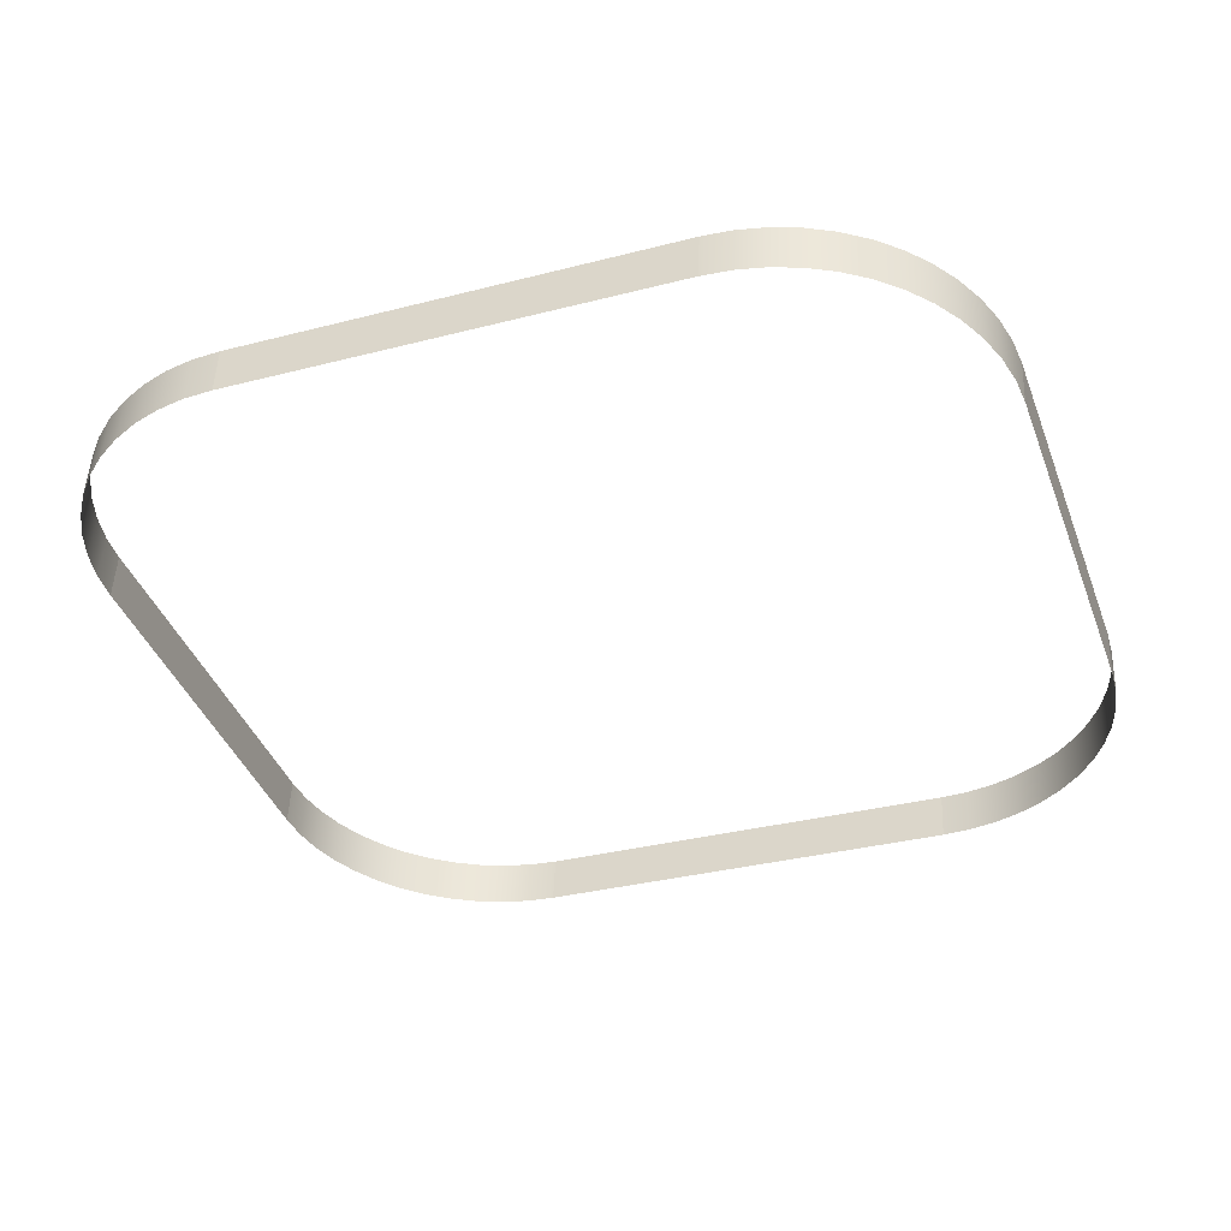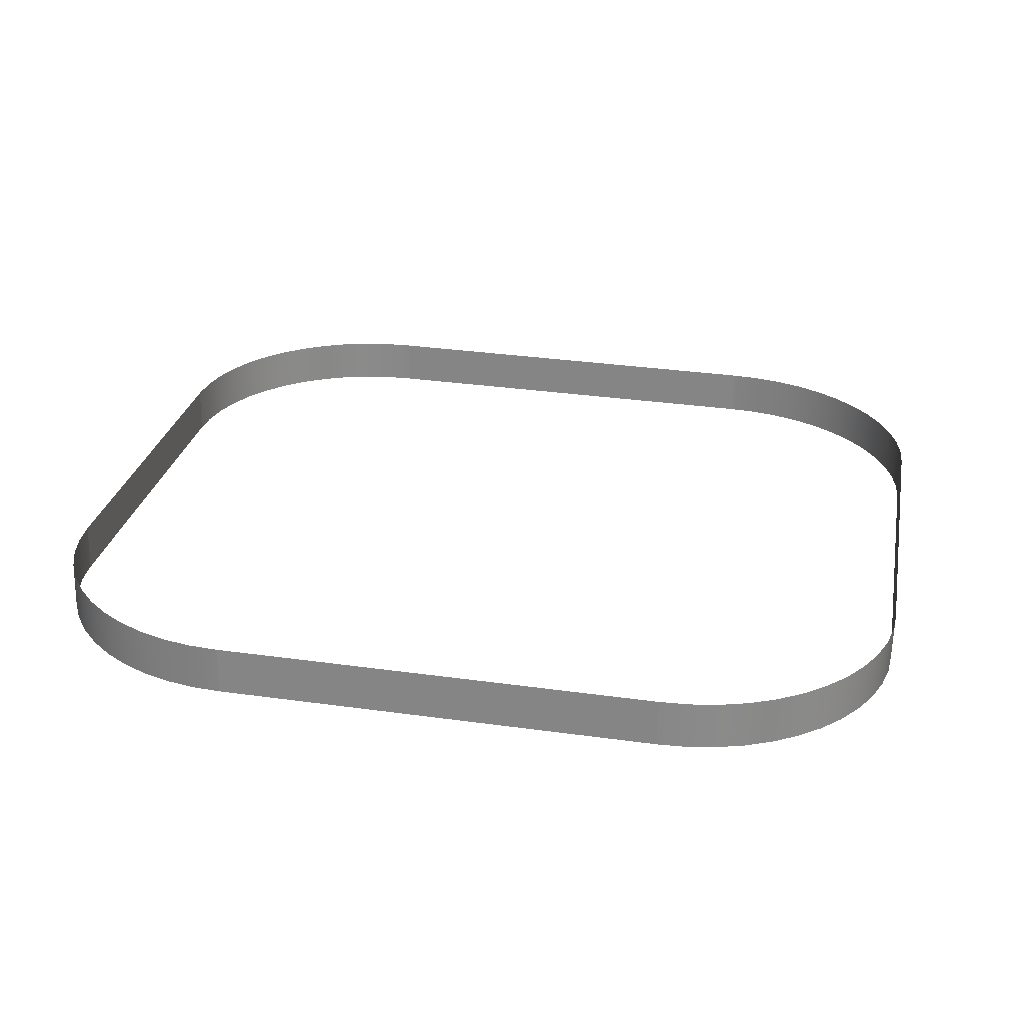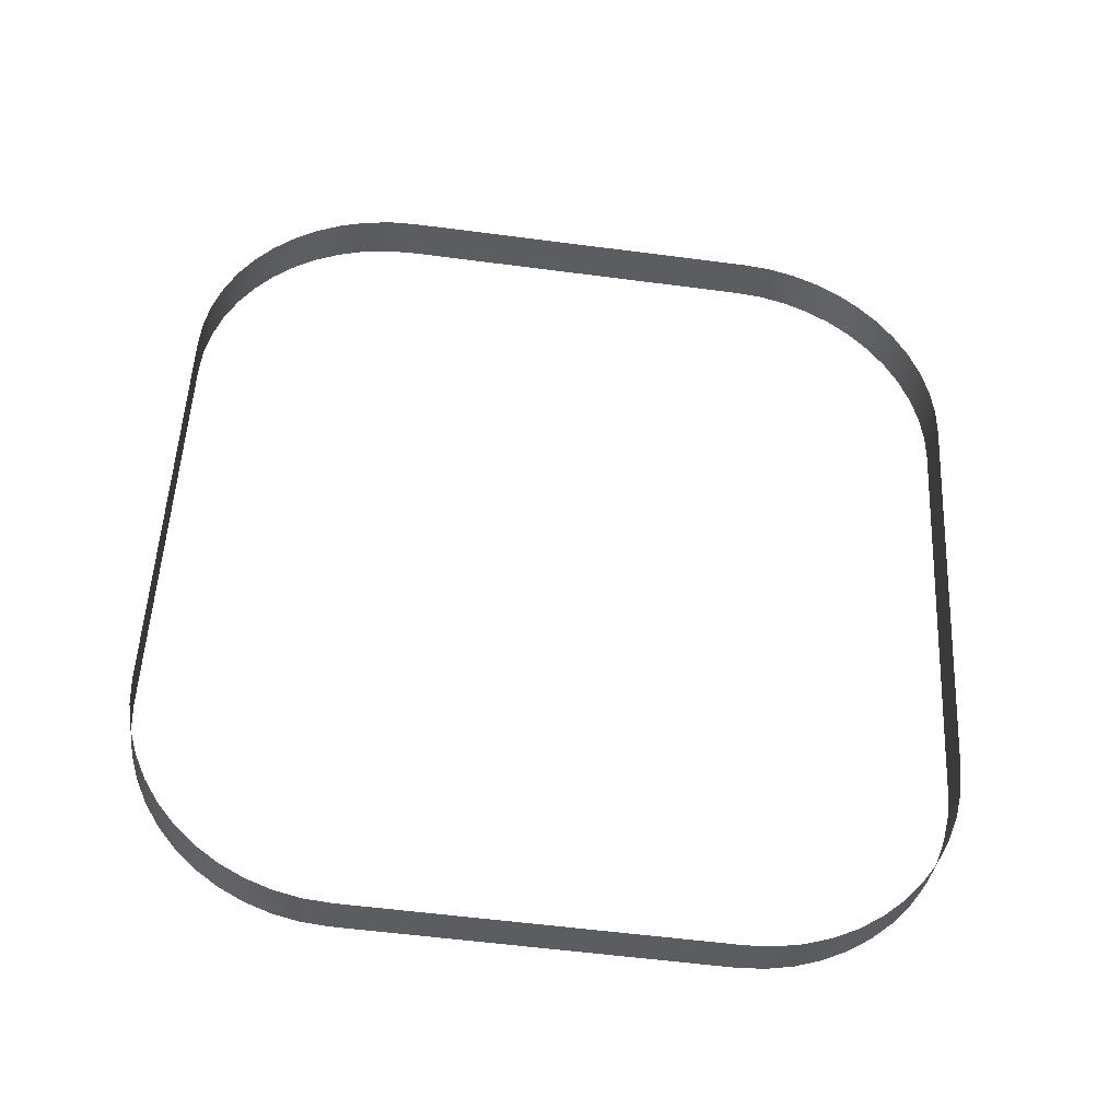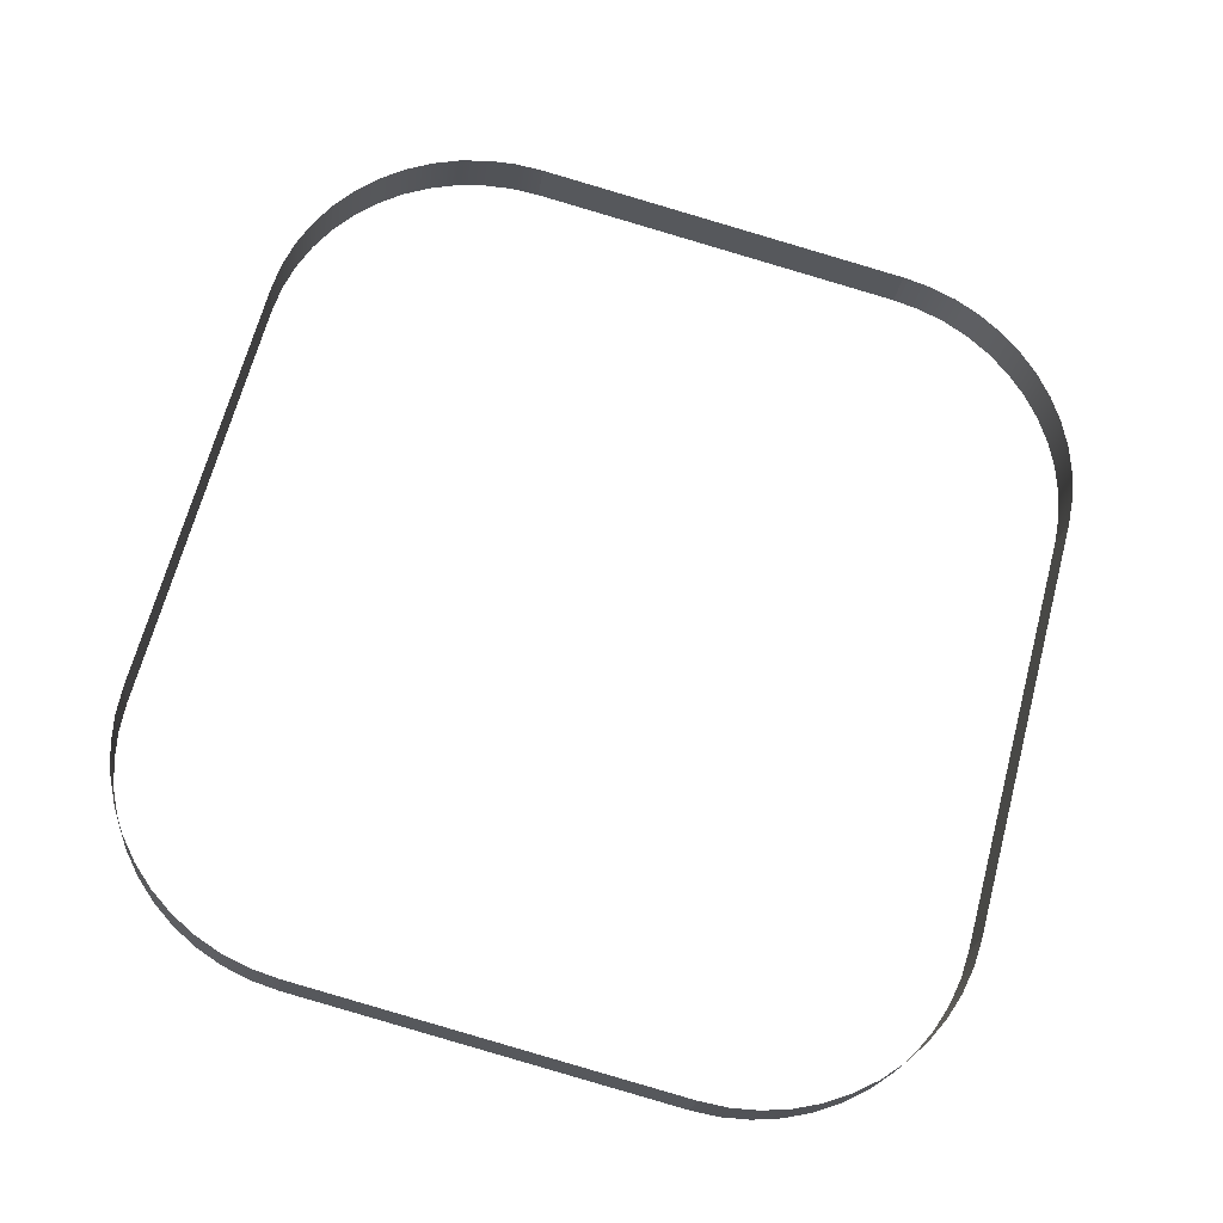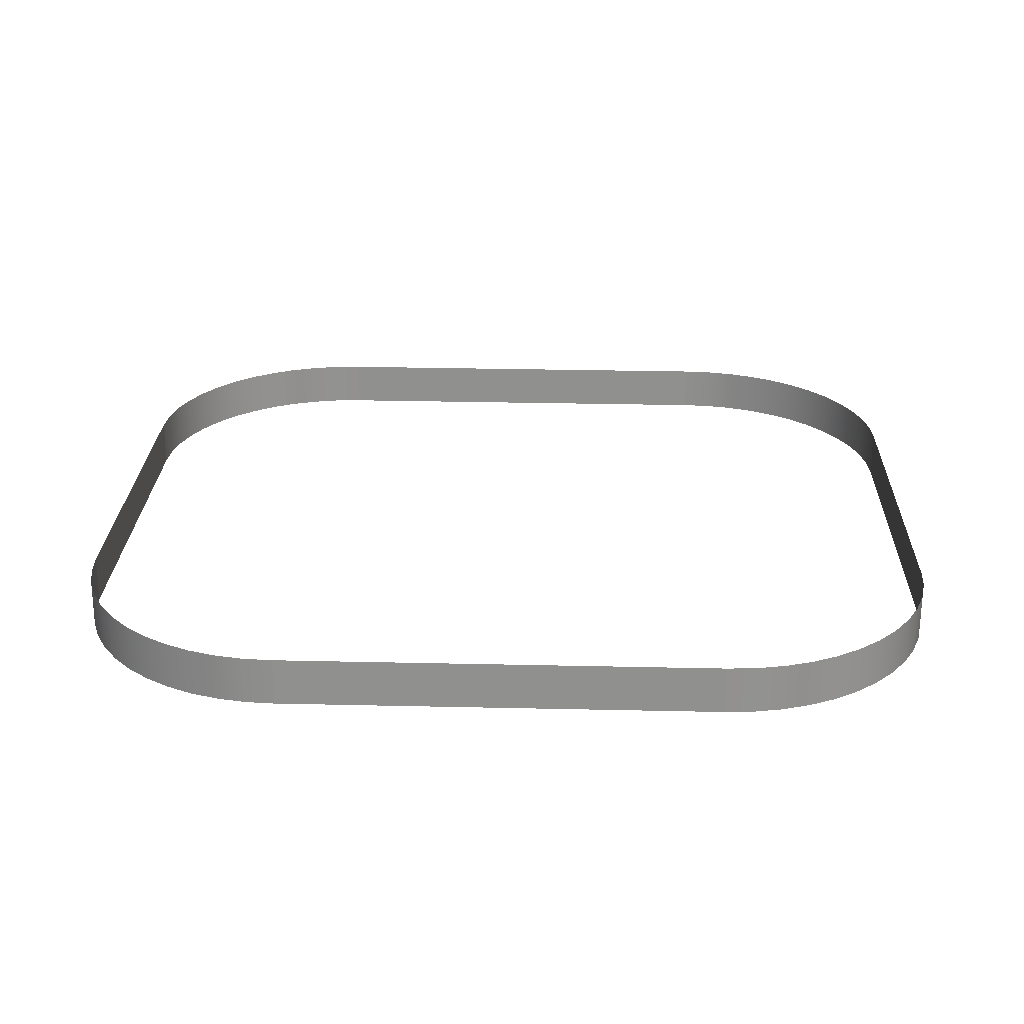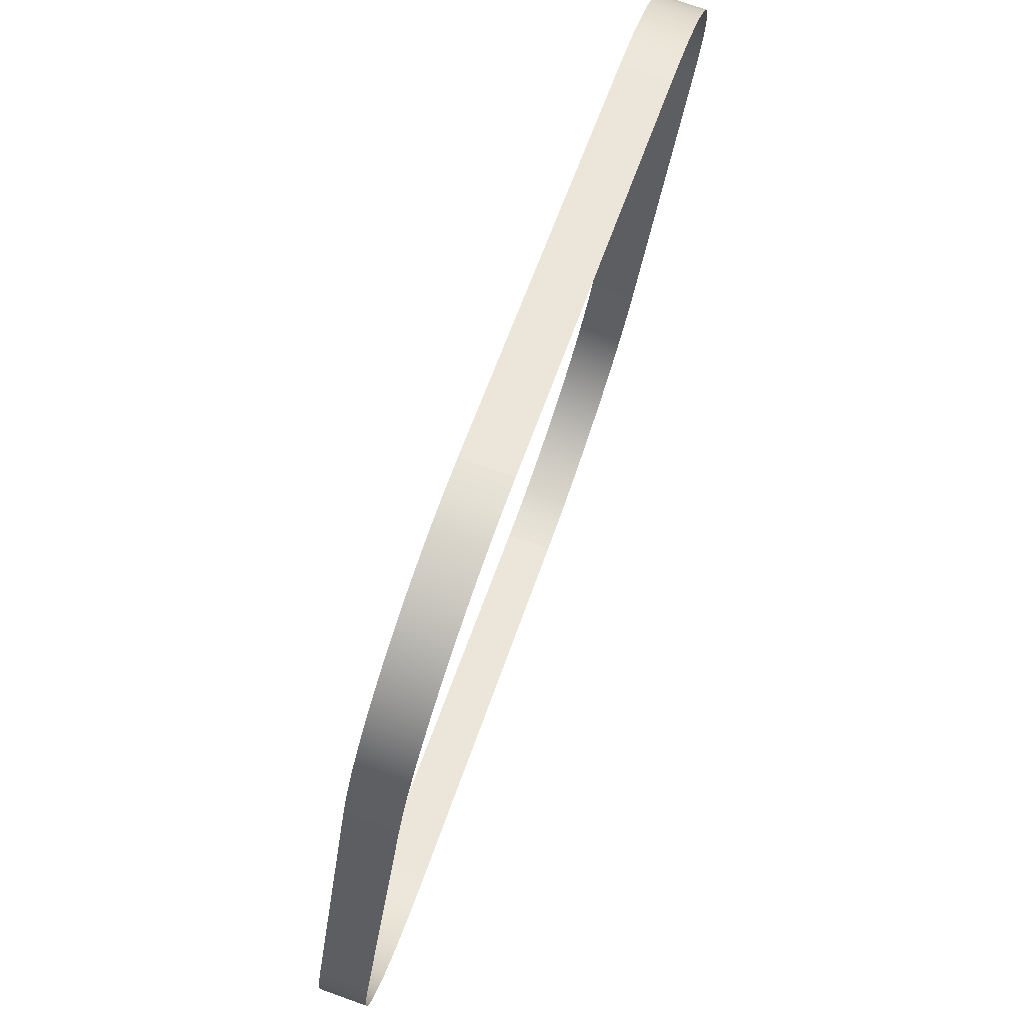
<metadata>
{"format":"obj","ext":"obj","renderer":"f3d","projection":"perspective","resolution":1024,"background":"white","views":[{"elev":-32.8,"azim":-160.2,"up":"+Y"},{"elev":33.6,"azim":-169.3,"up":"+Y"},{"elev":53.6,"azim":-87.2,"up":"+Y"},{"elev":66.5,"azim":-75.2,"up":"+Y"},{"elev":31.3,"azim":-178.2,"up":"+Y"},{"elev":57.0,"azim":-71.8,"up":"+Z"}]}
</metadata>
<code>
o #ID4188
v 0.02069 0.004481 0.09677
v -0.007653 0.001411 0.09638
v 0.02069 0.001411 0.09638
v -0.007653 0.004481 0.09677
v -0.007653 0.004481 0.09677
v -0.009502 0.001427 0.09626
v -0.007653 0.001411 0.09638
v -0.009502 0.004497 0.09665
v 0.02253 0.001427 0.09626
v 0.02069 0.004481 0.09677
v 0.02069 0.001411 0.09638
v 0.02253 0.004497 0.09665
v -0.01132 0.001471 0.09591
v -0.01132 0.004542 0.09629
v 0.02435 0.001471 0.09591
v 0.02435 0.004542 0.09629
v -0.01307 0.001546 0.09531
v -0.01307 0.004616 0.0957
v 0.02611 0.001546 0.09531
v 0.02611 0.004616 0.0957
v -0.01474 0.001648 0.0945
v -0.01474 0.004718 0.09488
v 0.02777 0.001648 0.0945
v 0.02777 0.004718 0.09488
v -0.01628 0.001776 0.09348
v -0.01628 0.004846 0.09386
v 0.02931 0.001776 0.09348
v 0.02931 0.004846 0.09386
v -0.01767 0.001928 0.09227
v -0.01767 0.004998 0.09265
v 0.0307 0.001928 0.09227
v 0.0307 0.004998 0.09265
v -0.01889 0.005171 0.09127
v -0.01889 0.002101 0.09088
v 0.03193 0.005171 0.09127
v 0.03193 0.002101 0.09088
v -0.01992 0.005363 0.08974
v -0.01992 0.002293 0.08935
v 0.03296 0.005363 0.08974
v 0.03296 0.002293 0.08935
v -0.02074 0.00557 0.08809
v -0.02074 0.0025 0.08771
v 0.03378 0.00557 0.08809
v 0.03378 0.0025 0.08771
v -0.02134 0.005788 0.08635
v -0.02134 0.002718 0.08596
v 0.03437 0.005788 0.08635
v 0.03437 0.002718 0.08596
v -0.0217 0.006014 0.08454
v -0.0217 0.002944 0.08416
v 0.03473 0.006014 0.08454
v 0.03473 0.002944 0.08416
v -0.02182 0.006244 0.08271
v -0.02182 0.003174 0.08232
v 0.03485 0.006244 0.08271
v 0.03485 0.003174 0.08232
v -0.02182 0.009353 0.05792
v -0.02182 0.003174 0.08232
v -0.02182 0.006244 0.08271
v -0.02182 0.006283 0.05754
v 0.03485 0.003174 0.08232
v 0.03485 0.009353 0.05792
v 0.03485 0.006244 0.08271
v 0.03485 0.006283 0.05754
v -0.0217 0.009583 0.05609
v -0.02182 0.006283 0.05754
v -0.02182 0.009353 0.05792
v -0.0217 0.006513 0.0557
v 0.03485 0.006283 0.05754
v 0.03473 0.009583 0.05609
v 0.03485 0.009353 0.05792
v 0.03473 0.006513 0.0557
v -0.02134 0.009809 0.05428
v -0.02134 0.006739 0.0539
v 0.03437 0.009809 0.05428
v 0.03437 0.006739 0.0539
v -0.02074 0.01003 0.05254
v -0.02074 0.006957 0.05216
v 0.03378 0.01003 0.05254
v 0.03378 0.006957 0.05216
v -0.01992 0.01023 0.05089
v -0.01992 0.007164 0.05051
v 0.03296 0.01023 0.05089
v 0.03296 0.007164 0.05051
v -0.01889 0.01043 0.04936
v -0.01889 0.007356 0.04898
v 0.03193 0.01043 0.04936
v 0.03193 0.007356 0.04898
v -0.01767 0.0106 0.04798
v -0.01767 0.007529 0.0476
v 0.0307 0.0106 0.04798
v 0.0307 0.007529 0.0476
v -0.01628 0.007682 0.04638
v -0.01628 0.01075 0.04677
v 0.02931 0.007682 0.04638
v 0.02931 0.01075 0.04677
v -0.01474 0.00781 0.04536
v -0.01474 0.01088 0.04575
v 0.02777 0.00781 0.04536
v 0.02777 0.01088 0.04575
v -0.01307 0.007912 0.04455
v -0.01307 0.01098 0.04493
v 0.02611 0.007912 0.04455
v 0.02611 0.01098 0.04493
v -0.01132 0.007986 0.04396
v -0.01132 0.01106 0.04434
v 0.02435 0.007986 0.04396
v 0.02435 0.01106 0.04434
v -0.009502 0.008031 0.0436
v -0.009502 0.0111 0.04398
v 0.02253 0.008031 0.0436
v 0.02253 0.0111 0.04398
v -0.007653 0.008046 0.04348
v -0.007653 0.01112 0.04386
v 0.02069 0.008046 0.04348
v 0.02069 0.01112 0.04386
v -0.007653 0.01112 0.04386
v 0.02069 0.008046 0.04348
v -0.007653 0.008046 0.04348
v 0.02069 0.01112 0.04386
f 1 2 3
f 3 2 1
f 2 1 4
f 4 1 2
f 5 6 7
f 7 6 5
f 6 5 8
f 8 5 6
f 9 10 11
f 11 10 9
f 10 9 12
f 12 9 10
f 8 13 6
f 6 13 8
f 13 8 14
f 14 8 13
f 15 12 9
f 9 12 15
f 12 15 16
f 16 15 12
f 14 17 13
f 13 17 14
f 17 14 18
f 18 14 17
f 19 16 15
f 15 16 19
f 16 19 20
f 20 19 16
f 18 21 17
f 17 21 18
f 21 18 22
f 22 18 21
f 23 20 19
f 19 20 23
f 20 23 24
f 24 23 20
f 22 25 21
f 21 25 22
f 25 22 26
f 26 22 25
f 27 24 23
f 23 24 27
f 24 27 28
f 28 27 24
f 26 29 25
f 25 29 26
f 29 26 30
f 30 26 29
f 31 28 27
f 27 28 31
f 28 31 32
f 32 31 28
f 33 29 30
f 30 29 33
f 29 33 34
f 34 33 29
f 31 35 32
f 32 35 31
f 35 31 36
f 36 31 35
f 37 34 33
f 33 34 37
f 34 37 38
f 38 37 34
f 36 39 35
f 35 39 36
f 39 36 40
f 40 36 39
f 41 38 37
f 37 38 41
f 38 41 42
f 42 41 38
f 40 43 39
f 39 43 40
f 43 40 44
f 44 40 43
f 45 42 41
f 41 42 45
f 42 45 46
f 46 45 42
f 44 47 43
f 43 47 44
f 47 44 48
f 48 44 47
f 49 46 45
f 45 46 49
f 46 49 50
f 50 49 46
f 48 51 47
f 47 51 48
f 51 48 52
f 52 48 51
f 53 50 49
f 49 50 53
f 50 53 54
f 54 53 50
f 52 55 51
f 51 55 52
f 55 52 56
f 56 52 55
f 57 58 59
f 59 58 57
f 58 57 60
f 60 57 58
f 61 62 63
f 63 62 61
f 62 61 64
f 64 61 62
f 65 66 67
f 67 66 65
f 66 65 68
f 68 65 66
f 69 70 71
f 71 70 69
f 70 69 72
f 72 69 70
f 73 68 65
f 65 68 73
f 68 73 74
f 74 73 68
f 72 75 70
f 70 75 72
f 75 72 76
f 76 72 75
f 77 74 73
f 73 74 77
f 74 77 78
f 78 77 74
f 76 79 75
f 75 79 76
f 79 76 80
f 80 76 79
f 81 78 77
f 77 78 81
f 78 81 82
f 82 81 78
f 80 83 79
f 79 83 80
f 83 80 84
f 84 80 83
f 85 82 81
f 81 82 85
f 82 85 86
f 86 85 82
f 84 87 83
f 83 87 84
f 87 84 88
f 88 84 87
f 89 86 85
f 85 86 89
f 86 89 90
f 90 89 86
f 88 91 87
f 87 91 88
f 91 88 92
f 92 88 91
f 89 93 90
f 90 93 89
f 93 89 94
f 94 89 93
f 95 91 92
f 92 91 95
f 91 95 96
f 96 95 91
f 94 97 93
f 93 97 94
f 97 94 98
f 98 94 97
f 99 96 95
f 95 96 99
f 96 99 100
f 100 99 96
f 98 101 97
f 97 101 98
f 101 98 102
f 102 98 101
f 103 100 99
f 99 100 103
f 100 103 104
f 104 103 100
f 102 105 101
f 101 105 102
f 105 102 106
f 106 102 105
f 107 104 103
f 103 104 107
f 104 107 108
f 108 107 104
f 106 109 105
f 105 109 106
f 109 106 110
f 110 106 109
f 111 108 107
f 107 108 111
f 108 111 112
f 112 111 108
f 110 113 109
f 109 113 110
f 113 110 114
f 114 110 113
f 115 112 111
f 111 112 115
f 112 115 116
f 116 115 112
f 117 118 119
f 119 118 117
f 118 117 120
f 120 117 118

</code>
